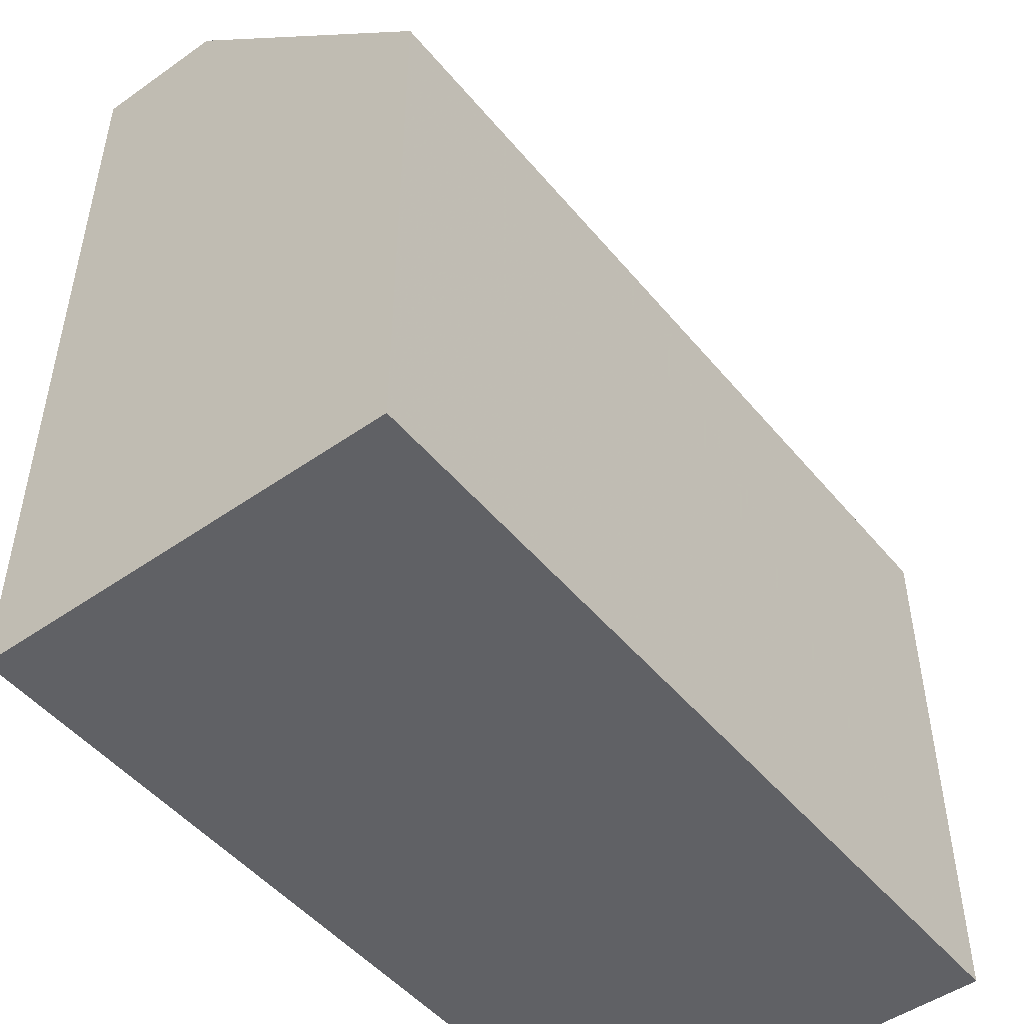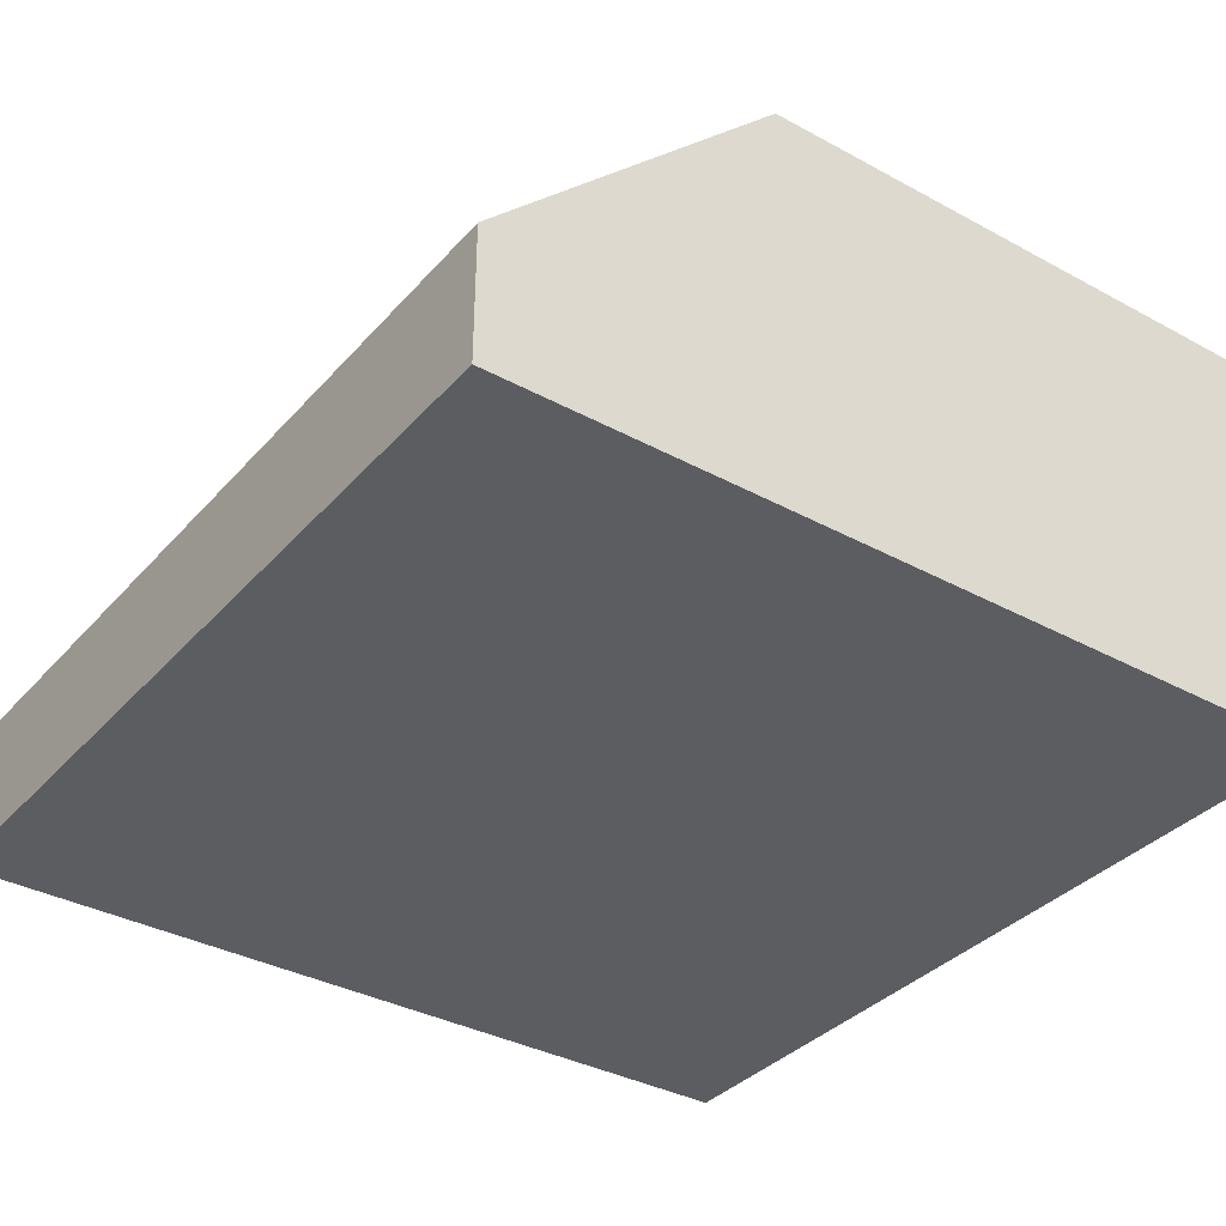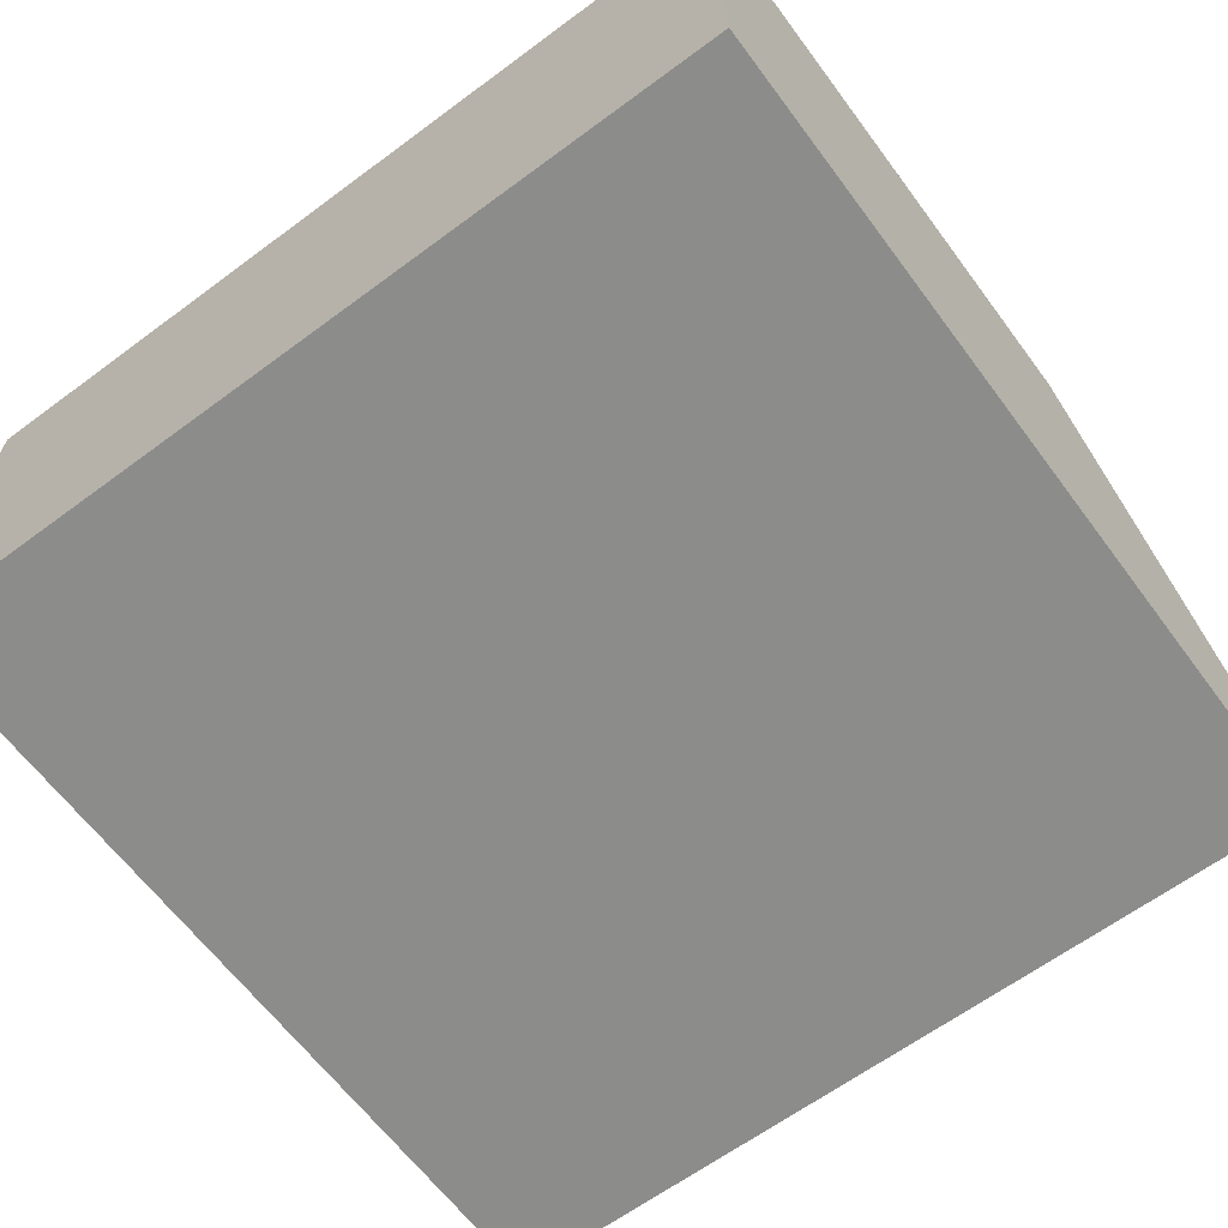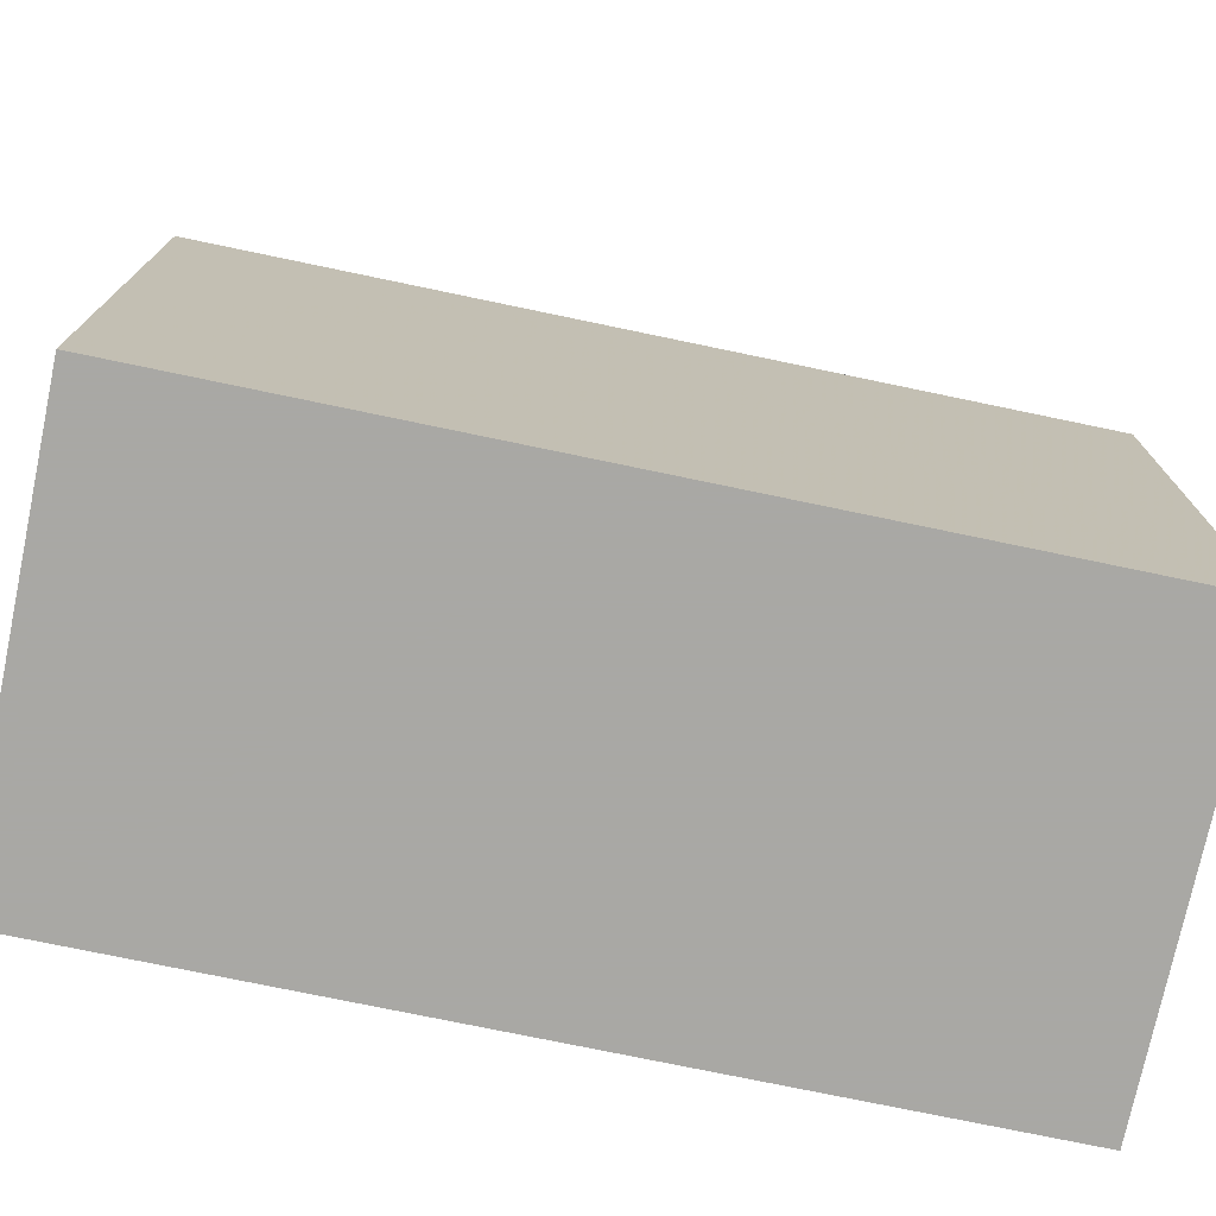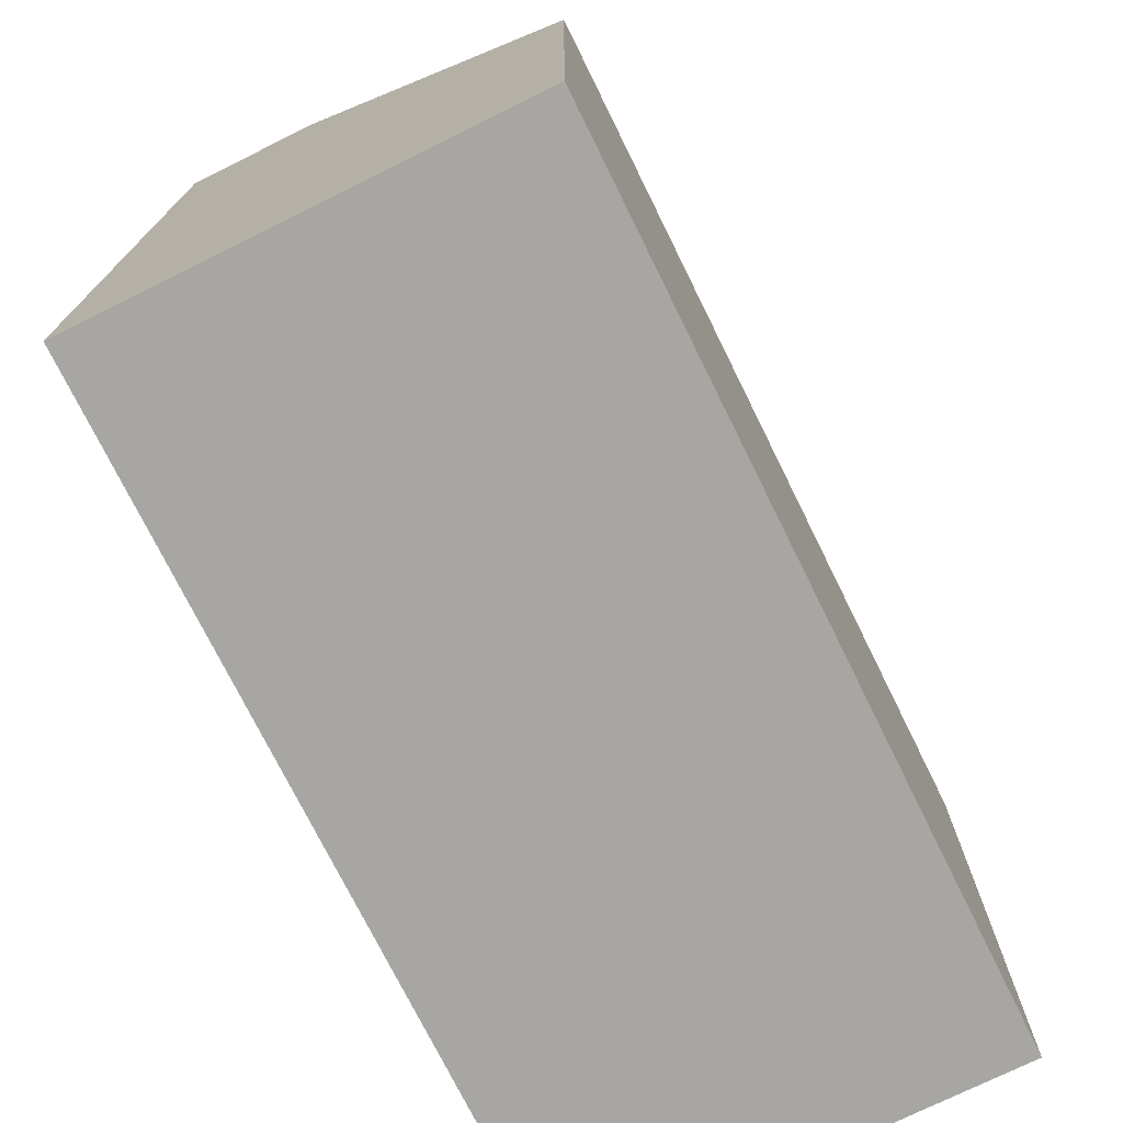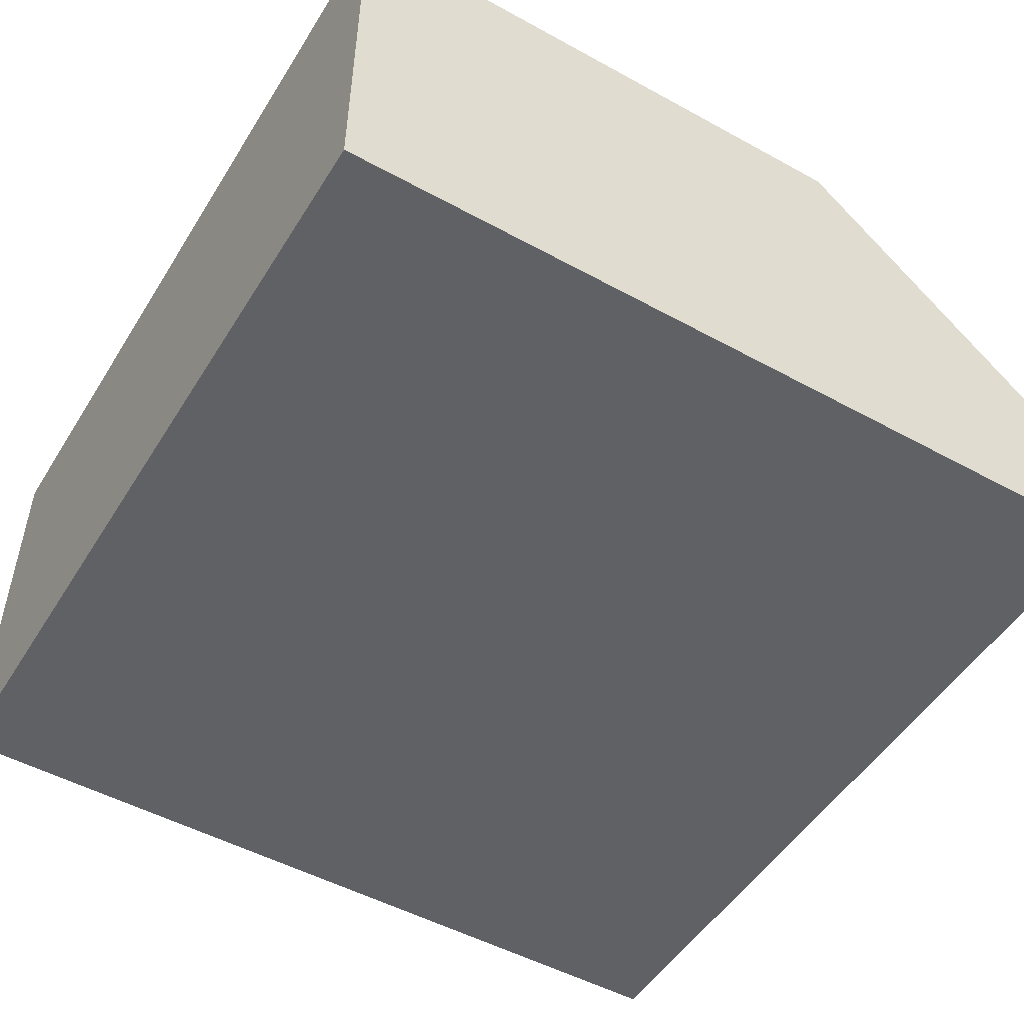
<metadata>
{"format":"obj","ext":"obj","renderer":"f3d","projection":"perspective","resolution":1024,"background":"white","views":[{"elev":-49.1,"azim":-52.1,"up":"+Y"},{"elev":-35.7,"azim":-125.6,"up":"+Z"},{"elev":-64.1,"azim":36.7,"up":"+Z"},{"elev":-75.0,"azim":-11.8,"up":"+Y"},{"elev":-74.3,"azim":-63.7,"up":"+Y"},{"elev":-50.4,"azim":59.0,"up":"+Z"}]}
</metadata>
<code>
v -70 -0.001 0
v 0.001 -0.001 0
v -70 70 0
v 0.001 70 0
v -58.8 70 11.2
v -64.42 70 11.2
v -70 70 11.2
v 0.001 70 11.2
v -66.68 46.2 35
v -68.94 46.2 35
v -62.15 46.2 35
v -40.6 46.2 35
v -46.2 46.2 35
v -37.26 46.2 35
v -2.256 46.2 35
v 0.001 46.2 35
v -70 46.2 35
v 0.001 -0.001 35
v -35 -0.001 35
v 0.001 -0.0009986 35
v -70 -0.001 35
v -70 5.599 35
v -70 35 35
v -70 44.66 35
v 0.001 35 35
v 0.001 40.6 35
f 2 1 3
f 1 2 19
f 23 3 1
f 21 1 19
f 1 21 22
f 22 23 1
f 2 3 4
f 4 25 2
f 19 2 18
f 20 18 2
f 2 25 20
f 4 3 5
f 3 6 5
f 3 7 6
f 17 7 3
f 17 3 24
f 23 24 3
f 4 5 8
f 4 8 16
f 26 4 16
f 4 26 25
f 6 12 5
f 14 8 5
f 14 5 12
f 6 7 10
f 9 6 10
f 11 6 9
f 13 6 11
f 12 6 13
f 10 7 17
f 14 15 8
f 15 16 8
f 10 21 9
f 21 11 9
f 17 24 10
f 22 21 10
f 22 10 23
f 10 24 23
f 13 11 21
f 20 12 13
f 12 20 14
f 13 19 20
f 13 21 19
f 14 20 15
f 26 16 15
f 20 25 15
f 25 26 15
f 20 19 18

</code>
